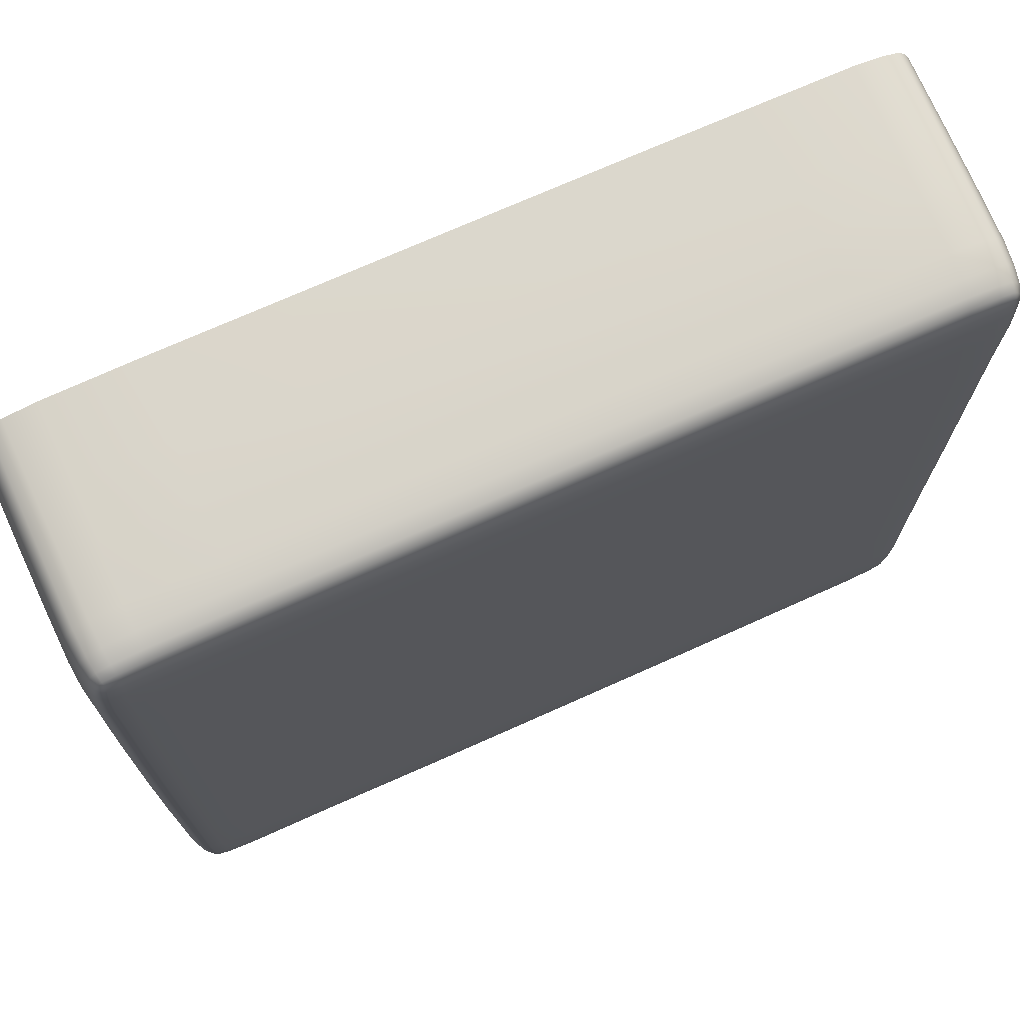
<metadata>
{"format":"obj","ext":"obj","renderer":"f3d","projection":"perspective","resolution":1024,"background":"white","views":[{"elev":72.8,"azim":155.9,"up":"+Z"}]}
</metadata>
<code>
o Dikdortgen_taban
v -0.7629 0.3889 0.8866
v -0.5664 0.3889 0.8884
v -0.5655 0.4388 0.8814
v -0.7612 0.4388 0.8798
v -0.5644 0.47 0.8717
v -0.7593 0.4699 0.8705
v -0.8202 0.4699 0.8624
v -0.8229 0.4388 0.8711
v -0.8252 0.3889 0.8774
v -0.5636 0.4874 0.8593
v -0.5632 0.4963 0.8444
v -0.757 0.4963 0.8443
v -0.7578 0.4874 0.8586
v -0.8167 0.4956 0.8385
v -0.8179 0.4871 0.8516
v -0.8437 0.4938 0.8323
v -0.8516 0.4912 0.8273
v -0.8556 0.4853 0.8327
v -0.8455 0.486 0.8432
v -0.8603 0.4694 0.8393
v -0.8489 0.4696 0.8521
v -0.8648 0.4388 0.8457
v -0.8683 0.3889 0.8508
v -0.8554 0.3889 0.8655
v -0.8524 0.4388 0.8597
v -0.5635 0.5016 0.8269
v -0.7576 0.5016 0.8276
v -0.5643 0.5042 0.7896
v -0.759 0.5042 0.7864
v -0.8197 0.5034 0.7829
v -0.8176 0.5008 0.823
v -0.5653 0.5051 0.7012
v -0.5662 0.5051 0.5442
v -0.7623 0.5051 0.5427
v -0.7607 0.5051 0.6988
v -0.8243 0.5042 0.5411
v -0.8221 0.5042 0.6963
v -0.8481 0.5016 0.5397
v -0.8609 0.4963 0.5392
v -0.8638 0.4963 0.6934
v -0.8515 0.5016 0.6943
v -0.8597 0.4956 0.7787
v -0.8483 0.5008 0.7799
v -0.8553 0.4938 0.8166
v -0.8451 0.4984 0.8186
v -0.757 0.4963 -0.8425
v -0.5632 0.4963 -0.8457
v -0.5636 0.4874 -0.8614
v -0.7578 0.4874 -0.8575
v -0.5644 0.47 -0.8741
v -0.7593 0.4699 -0.8697
v -0.8202 0.4699 -0.8615
v -0.8179 0.4871 -0.8503
v -0.8167 0.4956 -0.8366
v -0.5655 0.4388 -0.8839
v -0.5664 0.3889 -0.891
v -0.7629 0.3889 -0.8859
v -0.7612 0.4388 -0.8791
v -0.8252 0.3889 -0.8766
v -0.8229 0.4388 -0.8703
v -0.8554 0.3889 -0.8643
v -0.8683 0.3889 -0.8489
v -0.8648 0.4388 -0.8438
v -0.8524 0.4388 -0.8585
v -0.8603 0.4694 -0.8374
v -0.8489 0.4696 -0.8508
v -0.8556 0.4853 -0.8305
v -0.8516 0.4912 -0.8248
v -0.8437 0.4938 -0.8302
v -0.8455 0.486 -0.8417
v 0.889 0.3889 0.702
v 0.8909 0.3889 0.5446
v 0.8861 0.4388 0.543
v 0.8843 0.4388 0.6995
v 0.8793 0.47 0.5413
v 0.8778 0.4699 0.6968
v 0.8722 0.4699 0.7837
v 0.8782 0.4388 0.7875
v 0.8826 0.3889 0.7909
v 0.8706 0.4874 0.5399
v 0.86 0.4963 0.5392
v 0.8593 0.4963 0.6934
v 0.8695 0.4874 0.6945
v 0.8552 0.4956 0.7787
v 0.8645 0.4871 0.7803
v 0.8508 0.4938 0.8166
v 0.8472 0.4912 0.8273
v 0.8511 0.4853 0.8327
v 0.8586 0.486 0.819
v 0.8558 0.4694 0.8393
v 0.8649 0.4696 0.8238
v 0.8602 0.4388 0.8457
v 0.8638 0.3889 0.8508
v 0.8742 0.3889 0.8332
v 0.8702 0.4388 0.8289
v -0.8938 0.3889 -0.6963
v -0.8937 0.3889 -0.5378
v -0.8889 0.4388 -0.5362
v -0.8892 0.4388 -0.6938
v -0.8821 0.47 -0.5345
v -0.8826 0.4699 -0.6911
v -0.877 0.4699 -0.7793
v -0.883 0.4388 -0.7832
v -0.8874 0.3889 -0.7866
v -0.8733 0.4874 -0.533
v -0.8625 0.4963 -0.5324
v -0.8638 0.4963 -0.6878
v -0.8742 0.4874 -0.6888
v -0.8597 0.4956 -0.7743
v -0.8692 0.4871 -0.7759
v -0.8553 0.4938 -0.8133
v -0.8633 0.486 -0.8159
v -0.8696 0.4696 -0.8208
v -0.8789 0.3889 -0.8302
v -0.8749 0.4388 -0.8259
v 0.7594 0.3889 0.8866
v 0.5777 0.3889 0.89
v 0.5778 0.2741 0.8942
v 0.7577 0.2741 0.8906
v 0.5784 0.1619 0.8968
v 0.7599 0.1619 0.893
v 0.8255 0.1619 0.8833
v 0.8228 0.2741 0.8812
v 0.8213 0.3889 0.8774
v 0.8279 0.005112 0.8844
v 0.7614 0.005112 0.8946
v 0.5802 0.005112 0.899
v 0.869 0.005112 0.8582
v 0.8674 0.1619 0.856
v 0.8541 0.1619 0.8711
v 0.8552 0.005112 0.8728
v 0.8659 0.2741 0.8539
v 0.8511 0.3889 0.8655
v 0.8529 0.2741 0.869
v -0.567 0.2741 -0.8952
v -0.7639 0.2741 -0.8899
v -0.5664 0.1619 -0.8978
v -0.7655 0.1619 -0.8923
v -0.828 0.1619 -0.8825
v -0.8266 0.2741 -0.8804
v -0.8289 0.005112 -0.8837
v -0.7694 0.005112 -0.894
v -0.5675 0.005112 -0.9
v -0.8736 0.005112 -0.8567
v -0.8719 0.1619 -0.8542
v -0.8584 0.1619 -0.87
v -0.8596 0.005112 -0.8719
v -0.8704 0.2741 -0.852
v -0.8572 0.2741 -0.8678
v -0.8938 0.3889 0.702
v -0.8922 0.3889 0.5446
v -0.8951 0.2741 0.5456
v -0.8966 0.2741 0.7035
v -0.8969 0.1619 0.5449
v -0.8983 0.1619 0.7059
v -0.8915 0.1619 0.7969
v -0.89 0.2741 0.793
v -0.8874 0.3889 0.7909
v -0.8923 0.005112 0.806
v -0.8994 0.005112 0.7123
v -0.8985 0.005112 0.5441
v -0.8736 0.005112 0.8582
v -0.8719 0.1619 0.856
v -0.8828 0.1619 0.8375
v -0.8841 0.005112 0.839
v -0.8704 0.2741 0.8539
v -0.8789 0.3889 0.8332
v -0.8813 0.2741 0.8358
v 0.889 0.3889 -0.6963
v 0.8909 0.3889 -0.5378
v 0.8938 0.2741 -0.5387
v 0.8918 0.2741 -0.6978
v 0.8956 0.1619 -0.5404
v 0.8934 0.1619 -0.6989
v 0.8867 0.1619 -0.7925
v 0.8852 0.2741 -0.7886
v 0.8826 0.3889 -0.7866
v 0.8875 0.005112 -0.8016
v 0.8946 0.005112 -0.7004
v 0.8972 0.005112 -0.5417
v 0.869 0.005112 -0.8567
v 0.8674 0.1619 -0.8542
v 0.8781 0.1619 -0.8345
v 0.8794 0.005112 -0.8363
v 0.8659 0.2741 -0.852
v 0.8638 0.3889 -0.8489
v 0.8742 0.3889 -0.8302
v 0.8766 0.2741 -0.8328
v -0.3121 0.3889 0.8908
v -0.3118 0.4388 0.8836
v 0.003318 0.3889 0.8921
v 0.003317 0.4388 0.8849
v 0.003315 0.47 0.8748
v -0.3114 0.47 0.8736
v 0.3099 0.3889 0.8908
v 0.5762 0.4388 0.883
v 0.3096 0.4388 0.8836
v 0.5751 0.47 0.8732
v 0.3092 0.47 0.8736
v 0.5742 0.4874 0.8609
v 0.5738 0.4963 0.8459
v 0.3088 0.4963 0.8456
v 0.3089 0.4874 0.861
v 0.003312 0.4963 0.8466
v 0.003313 0.4874 0.862
v -0.311 0.4963 0.8456
v -0.3111 0.4874 0.861
v -0.5653 0.5051 -0.6954
v -0.5662 0.5051 -0.5373
v -0.3121 0.5051 -0.5382
v -0.3117 0.5051 -0.6968
v 0.003318 0.5051 -0.5385
v 0.003317 0.5051 -0.6973
v 0.003315 0.5042 -0.7878
v -0.3114 0.5042 -0.7872
v -0.5643 0.5042 -0.7853
v 0.3099 0.5051 -0.5382
v 0.5769 0.5051 -0.5373
v 0.576 0.5051 -0.6954
v 0.3095 0.5051 -0.6968
v 0.575 0.5042 -0.7853
v 0.3092 0.5042 -0.7872
v 0.5742 0.5016 -0.8229
v 0.5738 0.4963 -0.8415
v 0.3088 0.4963 -0.85
v 0.3089 0.5016 -0.8309
v 0.003312 0.4963 -0.8509
v 0.003313 0.5016 -0.8317
v -0.311 0.4963 -0.85
v -0.5635 0.5016 -0.8272
v -0.3111 0.5016 -0.8309
v -0.3111 0.4874 -0.866
v 0.003313 0.4874 -0.8671
v 0.003315 0.47 -0.8745
v -0.3114 0.47 -0.8733
v 0.5742 0.4874 -0.8571
v 0.3089 0.4874 -0.866
v 0.5751 0.47 -0.8699
v 0.3092 0.47 -0.8733
v 0.5762 0.4388 -0.8797
v 0.5777 0.3889 -0.8867
v 0.3099 0.3889 -0.8906
v 0.3096 0.4388 -0.8834
v 0.003318 0.3889 -0.8919
v 0.003317 0.4388 -0.8847
v -0.3121 0.3889 -0.8906
v -0.3118 0.4388 -0.8834
v -0.567 0.2741 0.8926
v -0.7639 0.2741 0.8906
v -0.8266 0.2741 0.8812
v -0.828 0.1619 0.8833
v -0.7655 0.1619 0.893
v -0.5664 0.1619 0.8952
v -0.8572 0.2741 0.869
v -0.8584 0.1619 0.8711
v -0.8289 0.005112 0.8844
v -0.8596 0.005112 0.8728
v -0.5675 0.005112 0.8975
v -0.7694 0.005112 0.8946
v -0.3124 0.2741 -0.8949
v 0.003319 0.2741 -0.8962
v 0.003324 0.1619 -0.8986
v -0.3123 0.1619 -0.8974
v 0.5778 0.2741 -0.8909
v 0.3101 0.2741 -0.8949
v 0.5784 0.1619 -0.8935
v 0.3101 0.1619 -0.8974
v 0.003335 0.005112 -0.8998
v 0.3118 0.005112 -0.8991
v 0.5802 0.005112 -0.8957
v -0.3125 0.005112 -0.8991
v 0.3101 0.2741 0.8951
v 0.003319 0.2741 0.8964
v 0.003324 0.1619 0.8988
v 0.3101 0.1619 0.8976
v -0.3124 0.2741 0.8951
v -0.3123 0.1619 0.8976
v 0.003335 0.005112 0.9
v -0.3125 0.005112 0.8993
v 0.3118 0.005112 0.8993
v 0.7577 0.4388 0.8798
v 0.819 0.4388 0.8711
v 0.8163 0.4699 0.8624
v 0.7558 0.4699 0.8705
v 0.8481 0.4388 0.8597
v 0.8446 0.4696 0.8521
v 0.8395 0.4938 0.8323
v 0.8413 0.486 0.8432
v 0.8128 0.4956 0.8385
v 0.814 0.4871 0.8516
v 0.7535 0.4963 0.8443
v 0.7542 0.4874 0.8586
v 0.7588 0.5051 -0.5359
v 0.7572 0.5051 -0.6931
v 0.8204 0.5042 -0.5342
v 0.8183 0.5042 -0.6906
v 0.8158 0.5034 -0.7786
v 0.7555 0.5042 -0.7821
v 0.8474 0.5016 -0.5329
v 0.86 0.4963 -0.5324
v 0.8593 0.4963 -0.6878
v 0.8472 0.5016 -0.6886
v 0.8552 0.4956 -0.7743
v 0.844 0.5008 -0.7756
v 0.8508 0.4938 -0.8133
v 0.8472 0.4912 -0.8248
v 0.8395 0.4938 -0.8302
v 0.8409 0.4984 -0.8154
v 0.8128 0.4956 -0.8366
v 0.8137 0.5008 -0.8199
v 0.7535 0.4963 -0.8425
v 0.754 0.5016 -0.8246
v 0.7542 0.4874 -0.8575
v 0.814 0.4871 -0.8503
v 0.8163 0.4699 -0.8615
v 0.7558 0.4699 -0.8697
v 0.8511 0.4853 -0.8305
v 0.8413 0.486 -0.8417
v 0.8558 0.4694 -0.8374
v 0.8446 0.4696 -0.8508
v 0.8602 0.4388 -0.8438
v 0.8511 0.3889 -0.8643
v 0.8481 0.4388 -0.8585
v 0.8213 0.3889 -0.8766
v 0.819 0.4388 -0.8703
v 0.7594 0.3889 -0.8859
v 0.7577 0.4388 -0.8791
v 0.7577 0.2741 -0.8899
v 0.8228 0.2741 -0.8804
v 0.8255 0.1619 -0.8825
v 0.7599 0.1619 -0.8923
v 0.8529 0.2741 -0.8678
v 0.8541 0.1619 -0.87
v 0.8279 0.005112 -0.8837
v 0.8552 0.005112 -0.8719
v 0.7614 0.005112 -0.894
v -0.7623 0.5051 -0.5359
v -0.7607 0.5051 -0.6931
v -0.759 0.5042 -0.7821
v -0.8197 0.5034 -0.7786
v -0.8221 0.5042 -0.6906
v -0.8243 0.5042 -0.5342
v -0.7576 0.5016 -0.8246
v -0.8176 0.5008 -0.8199
v -0.8451 0.4984 -0.8154
v -0.8483 0.5008 -0.7756
v -0.8496 0.5016 -0.5329
v -0.8515 0.5016 -0.6886
v 0.8861 0.4388 -0.5362
v 0.8843 0.4388 -0.6938
v 0.8782 0.4388 -0.7832
v 0.8722 0.4699 -0.7793
v 0.8778 0.4699 -0.6911
v 0.8793 0.47 -0.5345
v 0.8702 0.4388 -0.8259
v 0.8649 0.4696 -0.8208
v 0.8586 0.486 -0.8159
v 0.8645 0.4871 -0.7759
v 0.8706 0.4874 -0.533
v 0.8695 0.4874 -0.6888
v -0.8934 0.3889 -0.2894
v -0.8884 0.4388 -0.2886
v -0.8943 0.3889 0.003878
v -0.8893 0.4388 0.003872
v -0.8822 0.47 0.003865
v -0.8814 0.47 -0.2878
v -0.8934 0.3889 0.2969
v -0.8874 0.4388 0.543
v -0.8884 0.4388 0.2961
v -0.8805 0.47 0.5413
v -0.8814 0.47 0.2953
v -0.8718 0.4874 0.5399
v -0.8614 0.4963 0.2942
v -0.8724 0.4874 0.2946
v -0.862 0.4963 0.003857
v -0.8732 0.4874 0.003859
v -0.8614 0.4963 -0.2868
v -0.8724 0.4874 -0.2871
v -0.8967 0.2741 -0.5387
v -0.8966 0.2741 -0.6978
v -0.89 0.2741 -0.7886
v -0.8915 0.1619 -0.7925
v -0.8983 0.1619 -0.6989
v -0.8985 0.1619 -0.5404
v -0.8813 0.2741 -0.8328
v -0.8828 0.1619 -0.8345
v -0.8923 0.005112 -0.8016
v -0.8841 0.005112 -0.8363
v -0.9 0.005112 -0.5417
v -0.8994 0.005112 -0.7004
v 0.8936 0.3889 -0.2894
v 0.8966 0.2741 -0.2898
v 0.8945 0.3889 0.003878
v 0.8975 0.2741 0.003882
v 0.8991 0.1619 0.003898
v 0.8983 0.1619 -0.2892
v 0.8936 0.3889 0.2969
v 0.8938 0.2741 0.5456
v 0.8966 0.2741 0.2974
v 0.8956 0.1619 0.5449
v 0.8983 0.1619 0.2956
v 0.9 0.005112 0.003942
v 0.8995 0.005112 0.2935
v 0.8972 0.005112 0.5441
v 0.8995 0.005112 -0.2905
v -0.5667 0.5051 -0.2892
v -0.3123 0.5051 -0.2896
v -0.5669 0.5051 0.003878
v -0.3123 0.5051 0.003882
v 0.003319 0.5051 0.003883
v 0.003319 0.5051 -0.2898
v -0.5667 0.5051 0.2967
v -0.3121 0.5051 0.5451
v -0.3123 0.5051 0.2972
v 0.003318 0.5051 0.5454
v 0.003319 0.5051 0.2973
v 0.3099 0.5051 0.5451
v 0.5769 0.5051 0.5442
v 0.5774 0.5051 0.2967
v 0.31 0.5051 0.2972
v 0.5776 0.5051 0.003878
v 0.3101 0.5051 0.003882
v 0.5774 0.5051 -0.2892
v 0.31 0.5051 -0.2896
v 0.7598 0.5051 -0.2885
v 0.7601 0.5051 0.003872
v 0.8222 0.5042 0.003865
v 0.8217 0.5042 -0.2877
v 0.7588 0.5051 0.5427
v 0.7598 0.5051 0.296
v 0.8204 0.5042 0.5411
v 0.8217 0.5042 0.2952
v 0.8474 0.5016 0.5397
v 0.8619 0.4963 0.2942
v 0.8491 0.5016 0.2945
v 0.8626 0.4963 0.003857
v 0.8496 0.5016 0.003859
v 0.8619 0.4963 -0.2868
v 0.8491 0.5016 -0.287
v -0.7633 0.5051 0.296
v -0.7636 0.5051 0.003872
v -0.8261 0.5042 0.003865
v -0.8256 0.5042 0.2952
v -0.7633 0.5051 -0.2885
v -0.8256 0.5042 -0.2877
v -0.8482 0.5016 -0.287
v -0.8488 0.5016 0.003859
v -0.8482 0.5016 0.2945
v 0.8887 0.4388 0.2961
v 0.8895 0.4388 0.003872
v 0.8825 0.47 0.003865
v 0.8817 0.47 0.2953
v 0.8887 0.4388 -0.2886
v 0.8817 0.47 -0.2878
v 0.8728 0.4874 -0.2871
v 0.8735 0.4874 0.003859
v 0.8728 0.4874 0.2946
v -0.8964 0.2741 0.2974
v -0.8973 0.2741 0.003882
v -0.8989 0.1619 0.003898
v -0.8981 0.1619 0.2956
v -0.8964 0.2741 -0.2898
v -0.8981 0.1619 -0.2892
v -0.8998 0.005112 0.003942
v -0.8993 0.005112 -0.2905
v -0.8993 0.005112 0.2935
v -0.8892 0.4388 0.6995
v -0.883 0.4388 0.7875
v -0.877 0.4699 0.7837
v -0.8826 0.4699 0.6968
v -0.8749 0.4388 0.8289
v -0.8696 0.4696 0.8238
v -0.8633 0.486 0.819
v -0.8692 0.4871 0.7803
v -0.8742 0.4874 0.6945
v 0.8918 0.2741 0.7035
v 0.8852 0.2741 0.793
v 0.8867 0.1619 0.7969
v 0.8934 0.1619 0.7059
v 0.8766 0.2741 0.8358
v 0.8781 0.1619 0.8375
v 0.8875 0.005112 0.806
v 0.8794 0.005112 0.839
v 0.8946 0.005112 0.7123
v -0.3117 0.5051 0.7025
v -0.3114 0.5042 0.7915
v 0.003315 0.5042 0.7921
v 0.003317 0.5051 0.703
v -0.3111 0.5016 0.8277
v 0.003313 0.5016 0.8285
v 0.5742 0.5016 0.8285
v 0.3089 0.5016 0.8277
v 0.575 0.5042 0.7896
v 0.3092 0.5042 0.7915
v 0.576 0.5051 0.7012
v 0.3095 0.5051 0.7025
v 0.7572 0.5051 0.6988
v 0.7555 0.5042 0.7864
v 0.8158 0.5034 0.7829
v 0.8183 0.5042 0.6963
v 0.754 0.5016 0.8276
v 0.8137 0.5008 0.823
v 0.8409 0.4984 0.8186
v 0.844 0.5008 0.7799
v 0.8472 0.5016 0.6943
f 1 2 3 4
f 3 5 6 4
f 6 7 8 4
f 8 9 1 4
f 10 11 12 13
f 12 14 15 13
f 15 7 6 13
f 6 5 10 13
f 16 17 18 19
f 18 20 21 19
f 21 7 15 19
f 15 14 16 19
f 22 23 24 25
f 24 9 8 25
f 8 7 21 25
f 21 20 22 25
f 12 11 26 27
f 26 28 29 27
f 29 30 31 27
f 31 14 12 27
f 32 33 34 35
f 34 36 37 35
f 37 30 29 35
f 29 28 32 35
f 38 39 40 41
f 40 42 43 41
f 43 30 37 41
f 37 36 38 41
f 44 17 16 45
f 16 14 31 45
f 31 30 43 45
f 43 42 44 45
f 46 47 48 49
f 48 50 51 49
f 51 52 53 49
f 53 54 46 49
f 55 56 57 58
f 57 59 60 58
f 60 52 51 58
f 51 50 55 58
f 61 62 63 64
f 63 65 66 64
f 66 52 60 64
f 60 59 61 64
f 67 68 69 70
f 69 54 53 70
f 53 52 66 70
f 66 65 67 70
f 71 72 73 74
f 73 75 76 74
f 76 77 78 74
f 78 79 71 74
f 80 81 82 83
f 82 84 85 83
f 85 77 76 83
f 76 75 80 83
f 86 87 88 89
f 88 90 91 89
f 91 77 85 89
f 85 84 86 89
f 92 93 94 95
f 94 79 78 95
f 78 77 91 95
f 91 90 92 95
f 96 97 98 99
f 98 100 101 99
f 101 102 103 99
f 103 104 96 99
f 105 106 107 108
f 107 109 110 108
f 110 102 101 108
f 101 100 105 108
f 111 68 67 112
f 67 65 113 112
f 113 102 110 112
f 110 109 111 112
f 63 62 114 115
f 114 104 103 115
f 103 102 113 115
f 113 65 63 115
f 116 117 118 119
f 118 120 121 119
f 121 122 123 119
f 123 124 116 119
f 125 122 121 126
f 121 120 127 126
f 128 129 130 131
f 130 122 125 131
f 132 93 133 134
f 133 124 123 134
f 123 122 130 134
f 130 129 132 134
f 57 56 135 136
f 135 137 138 136
f 138 139 140 136
f 140 59 57 136
f 141 139 138 142
f 138 137 143 142
f 144 145 146 147
f 146 139 141 147
f 148 62 61 149
f 61 59 140 149
f 140 139 146 149
f 146 145 148 149
f 150 151 152 153
f 152 154 155 153
f 155 156 157 153
f 157 158 150 153
f 159 156 155 160
f 155 154 161 160
f 162 163 164 165
f 164 156 159 165
f 166 23 167 168
f 167 158 157 168
f 157 156 164 168
f 164 163 166 168
f 169 170 171 172
f 171 173 174 172
f 174 175 176 172
f 176 177 169 172
f 178 175 174 179
f 174 173 180 179
f 181 182 183 184
f 183 175 178 184
f 185 186 187 188
f 187 177 176 188
f 176 175 183 188
f 183 182 185 188
f 3 2 189 190
f 189 191 192 190
f 192 193 194 190
f 194 5 3 190
f 195 117 196 197
f 196 198 199 197
f 199 193 192 197
f 192 191 195 197
f 200 201 202 203
f 202 204 205 203
f 205 193 199 203
f 199 198 200 203
f 206 11 10 207
f 10 5 194 207
f 194 193 205 207
f 205 204 206 207
f 208 209 210 211
f 210 212 213 211
f 213 214 215 211
f 215 216 208 211
f 217 218 219 220
f 219 221 222 220
f 222 214 213 220
f 213 212 217 220
f 223 224 225 226
f 225 227 228 226
f 228 214 222 226
f 222 221 223 226
f 229 47 230 231
f 230 216 215 231
f 215 214 228 231
f 228 227 229 231
f 48 47 229 232
f 229 227 233 232
f 233 234 235 232
f 235 50 48 232
f 225 224 236 237
f 236 238 239 237
f 239 234 233 237
f 233 227 225 237
f 240 241 242 243
f 242 244 245 243
f 245 234 239 243
f 239 238 240 243
f 246 56 55 247
f 55 50 235 247
f 235 234 245 247
f 245 244 246 247
f 248 2 1 249
f 1 9 250 249
f 250 251 252 249
f 252 253 248 249
f 24 23 166 254
f 166 163 255 254
f 255 251 250 254
f 250 9 24 254
f 256 251 255 257
f 255 163 162 257
f 258 253 252 259
f 252 251 256 259
f 135 56 246 260
f 246 244 261 260
f 261 262 263 260
f 263 137 135 260
f 242 241 264 265
f 264 266 267 265
f 267 262 261 265
f 261 244 242 265
f 268 262 267 269
f 267 266 270 269
f 143 137 263 271
f 263 262 268 271
f 118 117 195 272
f 195 191 273 272
f 273 274 275 272
f 275 120 118 272
f 189 2 248 276
f 248 253 277 276
f 277 274 273 276
f 273 191 189 276
f 278 274 277 279
f 277 253 258 279
f 127 120 275 280
f 275 274 278 280
f 196 117 116 281
f 116 124 282 281
f 282 283 284 281
f 284 198 196 281
f 133 93 92 285
f 92 90 286 285
f 286 283 282 285
f 282 124 133 285
f 88 87 287 288
f 287 289 290 288
f 290 283 286 288
f 286 90 88 288
f 291 201 200 292
f 200 198 284 292
f 284 283 290 292
f 290 289 291 292
f 219 218 293 294
f 293 295 296 294
f 296 297 298 294
f 298 221 219 294
f 299 300 301 302
f 301 303 304 302
f 304 297 296 302
f 296 295 299 302
f 305 306 307 308
f 307 309 310 308
f 310 297 304 308
f 304 303 305 308
f 311 224 223 312
f 223 221 298 312
f 298 297 310 312
f 310 309 311 312
f 236 224 311 313
f 311 309 314 313
f 314 315 316 313
f 316 238 236 313
f 307 306 317 318
f 317 319 320 318
f 320 315 314 318
f 314 309 307 318
f 321 186 322 323
f 322 324 325 323
f 325 315 320 323
f 320 319 321 323
f 326 241 240 327
f 240 238 316 327
f 316 315 325 327
f 325 324 326 327
f 264 241 326 328
f 326 324 329 328
f 329 330 331 328
f 331 266 264 328
f 322 186 185 332
f 185 182 333 332
f 333 330 329 332
f 329 324 322 332
f 334 330 333 335
f 333 182 181 335
f 270 266 331 336
f 331 330 334 336
f 337 209 208 338
f 208 216 339 338
f 339 340 341 338
f 341 342 337 338
f 230 47 46 343
f 46 54 344 343
f 344 340 339 343
f 339 216 230 343
f 69 68 111 345
f 111 109 346 345
f 346 340 344 345
f 344 54 69 345
f 107 106 347 348
f 347 342 341 348
f 341 340 346 348
f 346 109 107 348
f 349 170 169 350
f 169 177 351 350
f 351 352 353 350
f 353 354 349 350
f 187 186 321 355
f 321 319 356 355
f 356 352 351 355
f 351 177 187 355
f 317 306 305 357
f 305 303 358 357
f 358 352 356 357
f 356 319 317 357
f 301 300 359 360
f 359 354 353 360
f 353 352 358 360
f 358 303 301 360
f 98 97 361 362
f 361 363 364 362
f 364 365 366 362
f 366 100 98 362
f 367 151 368 369
f 368 370 371 369
f 371 365 364 369
f 364 363 367 369
f 372 39 373 374
f 373 375 376 374
f 376 365 371 374
f 371 370 372 374
f 377 106 105 378
f 105 100 366 378
f 366 365 376 378
f 376 375 377 378
f 379 97 96 380
f 96 104 381 380
f 381 382 383 380
f 383 384 379 380
f 114 62 148 385
f 148 145 386 385
f 386 382 381 385
f 381 104 114 385
f 387 382 386 388
f 386 145 144 388
f 389 384 383 390
f 383 382 387 390
f 171 170 391 392
f 391 393 394 392
f 394 395 396 392
f 396 173 171 392
f 397 72 398 399
f 398 400 401 399
f 401 395 394 399
f 394 393 397 399
f 402 395 401 403
f 401 400 404 403
f 180 173 396 405
f 396 395 402 405
f 210 209 406 407
f 406 408 409 407
f 409 410 411 407
f 411 212 210 407
f 412 33 413 414
f 413 415 416 414
f 416 410 409 414
f 409 408 412 414
f 417 418 419 420
f 419 421 422 420
f 422 410 416 420
f 416 415 417 420
f 423 218 217 424
f 217 212 411 424
f 411 410 422 424
f 422 421 423 424
f 293 218 423 425
f 423 421 426 425
f 426 427 428 425
f 428 295 293 425
f 419 418 429 430
f 429 431 432 430
f 432 427 426 430
f 426 421 419 430
f 433 81 434 435
f 434 436 437 435
f 437 427 432 435
f 432 431 433 435
f 438 300 299 439
f 299 295 428 439
f 428 427 437 439
f 437 436 438 439
f 34 33 412 440
f 412 408 441 440
f 441 442 443 440
f 443 36 34 440
f 406 209 337 444
f 337 342 445 444
f 445 442 441 444
f 441 408 406 444
f 347 106 377 446
f 377 375 447 446
f 447 442 445 446
f 445 342 347 446
f 373 39 38 448
f 38 36 443 448
f 443 442 447 448
f 447 375 373 448
f 73 72 397 449
f 397 393 450 449
f 450 451 452 449
f 452 75 73 449
f 391 170 349 453
f 349 354 454 453
f 454 451 450 453
f 450 393 391 453
f 359 300 438 455
f 438 436 456 455
f 456 451 454 455
f 454 354 359 455
f 434 81 80 457
f 80 75 452 457
f 452 451 456 457
f 456 436 434 457
f 152 151 367 458
f 367 363 459 458
f 459 460 461 458
f 461 154 152 458
f 361 97 379 462
f 379 384 463 462
f 463 460 459 462
f 459 363 361 462
f 464 460 463 465
f 463 384 389 465
f 161 154 461 466
f 461 460 464 466
f 368 151 150 467
f 150 158 468 467
f 468 469 470 467
f 470 370 368 467
f 167 23 22 471
f 22 20 472 471
f 472 469 468 471
f 468 158 167 471
f 18 17 44 473
f 44 42 474 473
f 474 469 472 473
f 472 20 18 473
f 40 39 372 475
f 372 370 470 475
f 470 469 474 475
f 474 42 40 475
f 398 72 71 476
f 71 79 477 476
f 477 478 479 476
f 479 400 398 476
f 94 93 132 480
f 132 129 481 480
f 481 478 477 480
f 477 79 94 480
f 482 478 481 483
f 481 129 128 483
f 404 400 479 484
f 479 478 482 484
f 413 33 32 485
f 32 28 486 485
f 486 487 488 485
f 488 415 413 485
f 26 11 206 489
f 206 204 490 489
f 490 487 486 489
f 486 28 26 489
f 202 201 491 492
f 491 493 494 492
f 494 487 490 492
f 490 204 202 492
f 495 418 417 496
f 417 415 488 496
f 488 487 494 496
f 494 493 495 496
f 429 418 495 497
f 495 493 498 497
f 498 499 500 497
f 500 431 429 497
f 491 201 291 501
f 291 289 502 501
f 502 499 498 501
f 498 493 491 501
f 287 87 86 503
f 86 84 504 503
f 504 499 502 503
f 502 289 287 503
f 82 81 433 505
f 433 431 500 505
f 500 499 504 505
f 504 84 82 505

</code>
